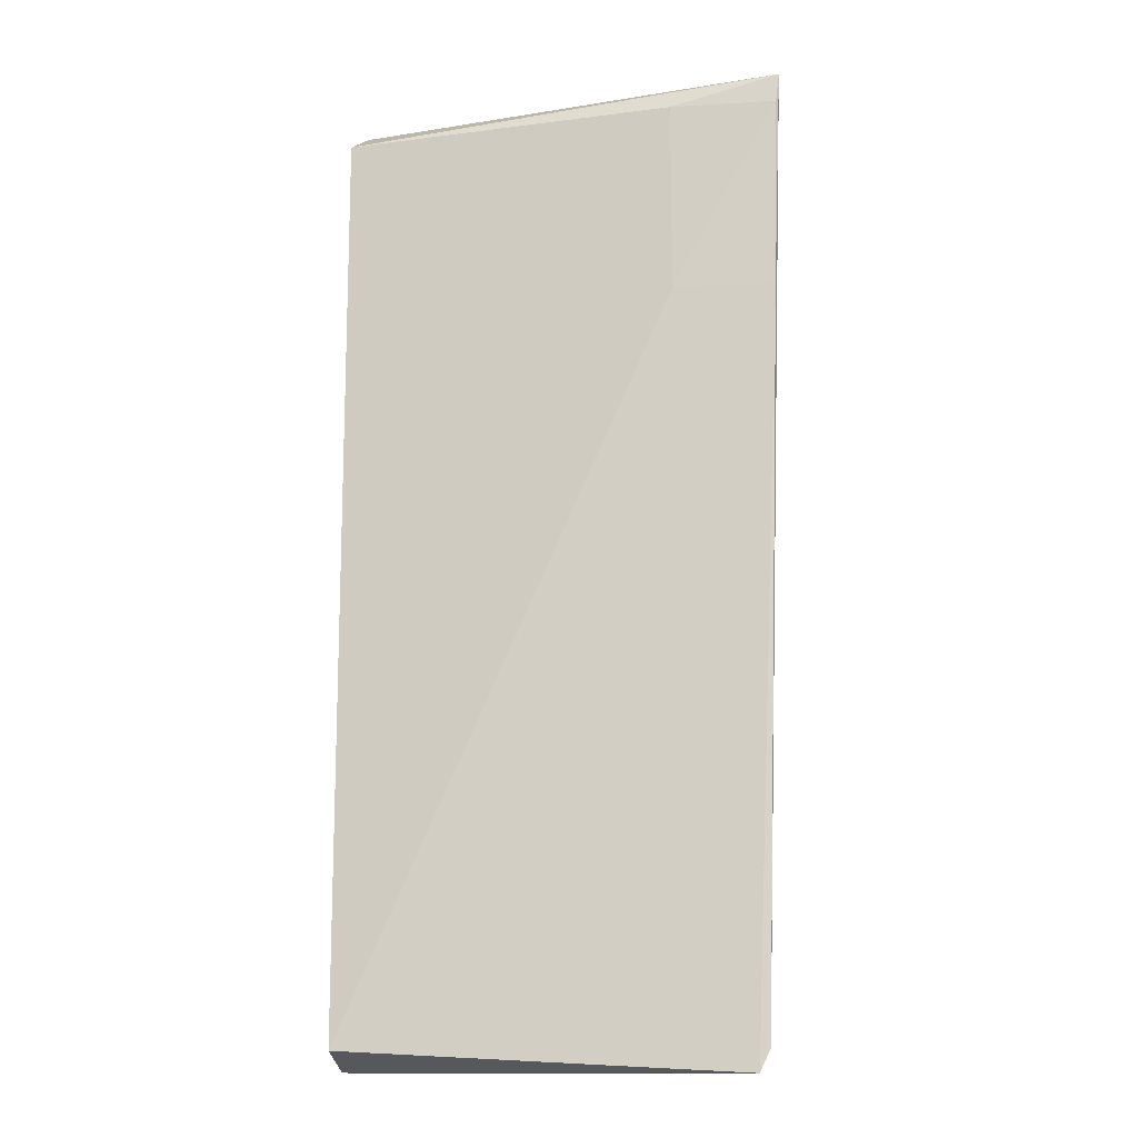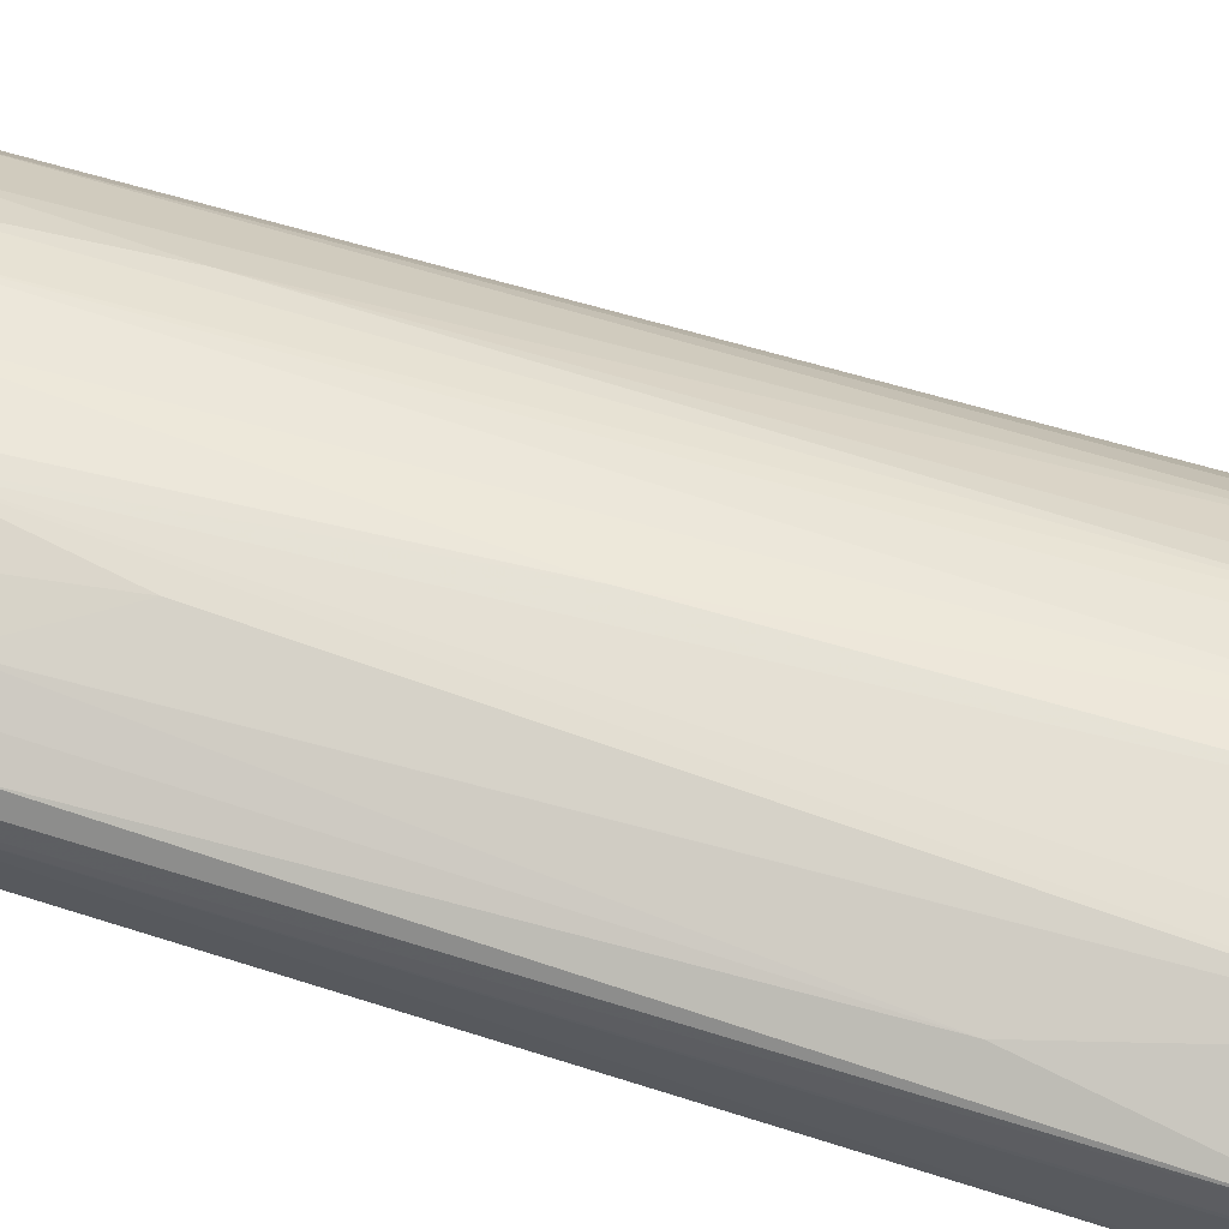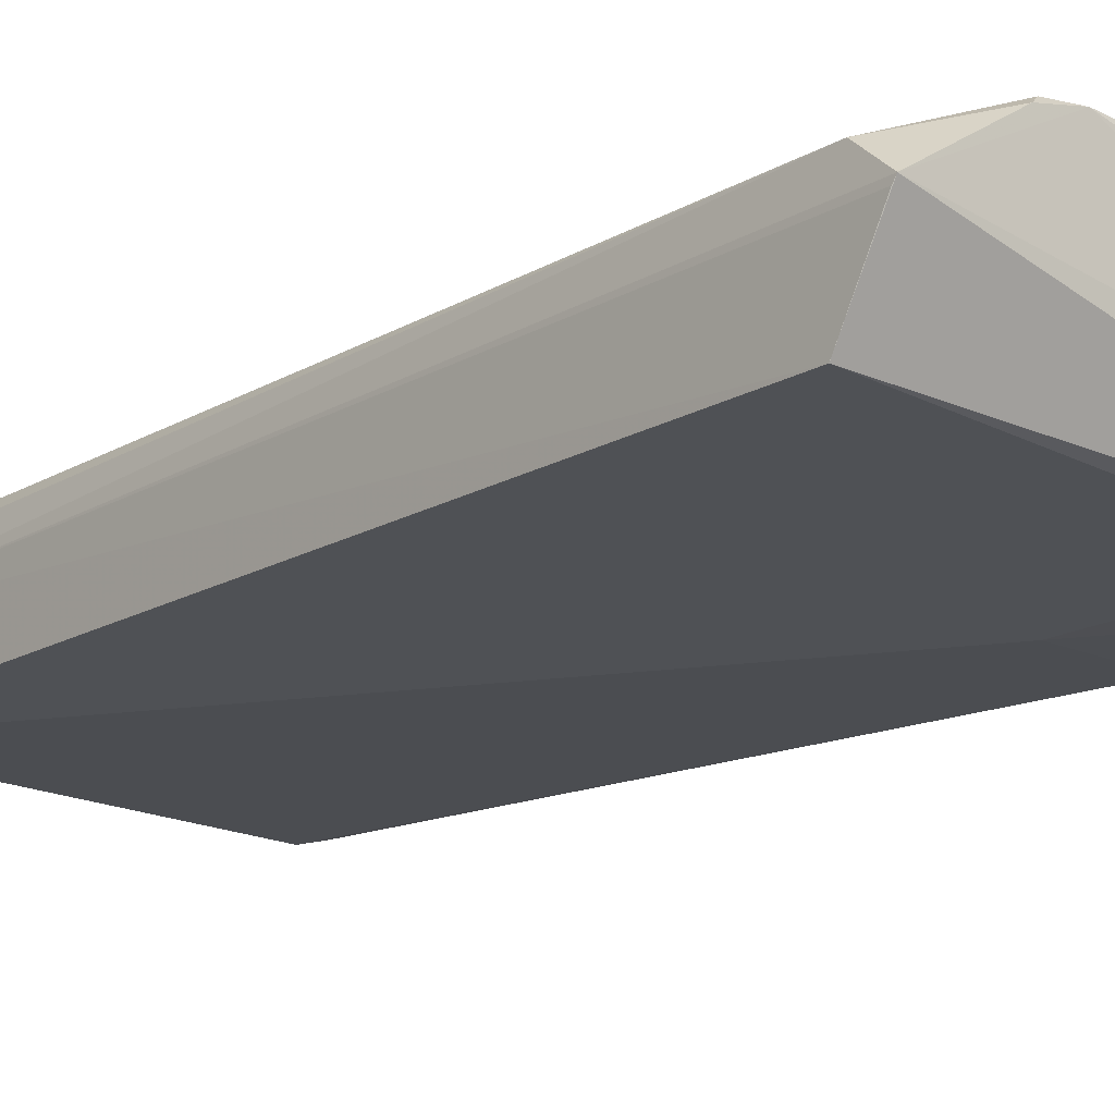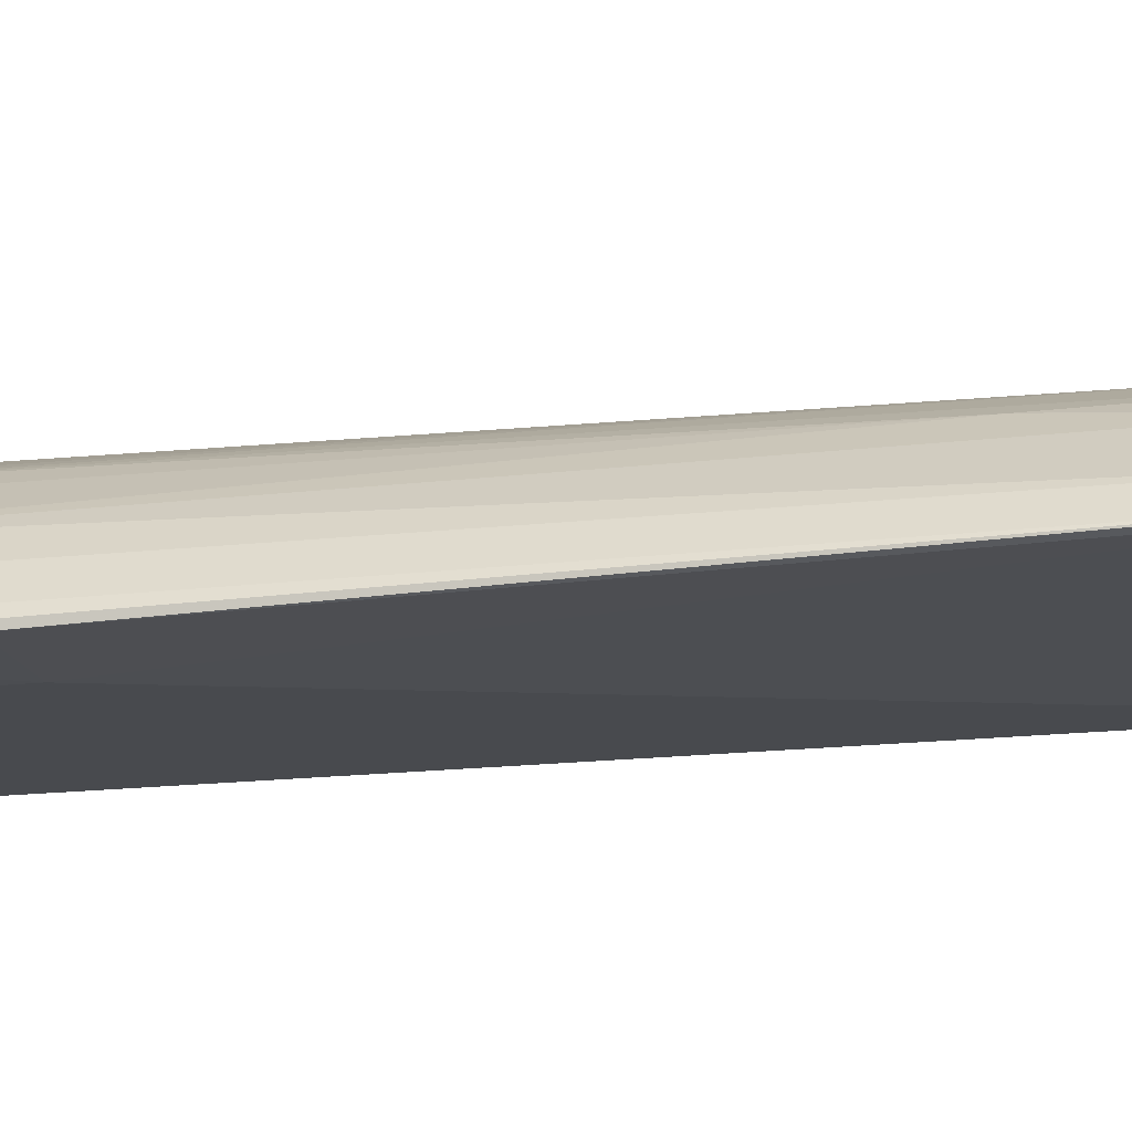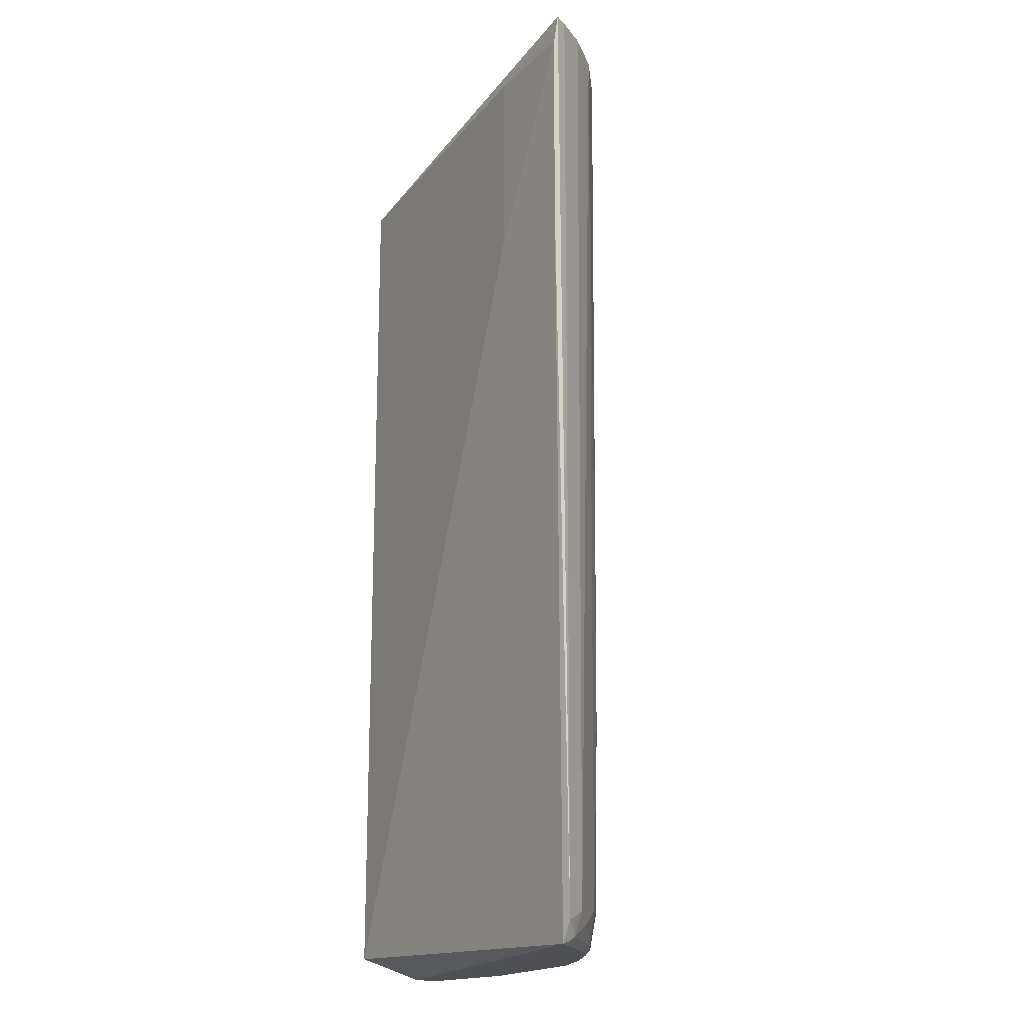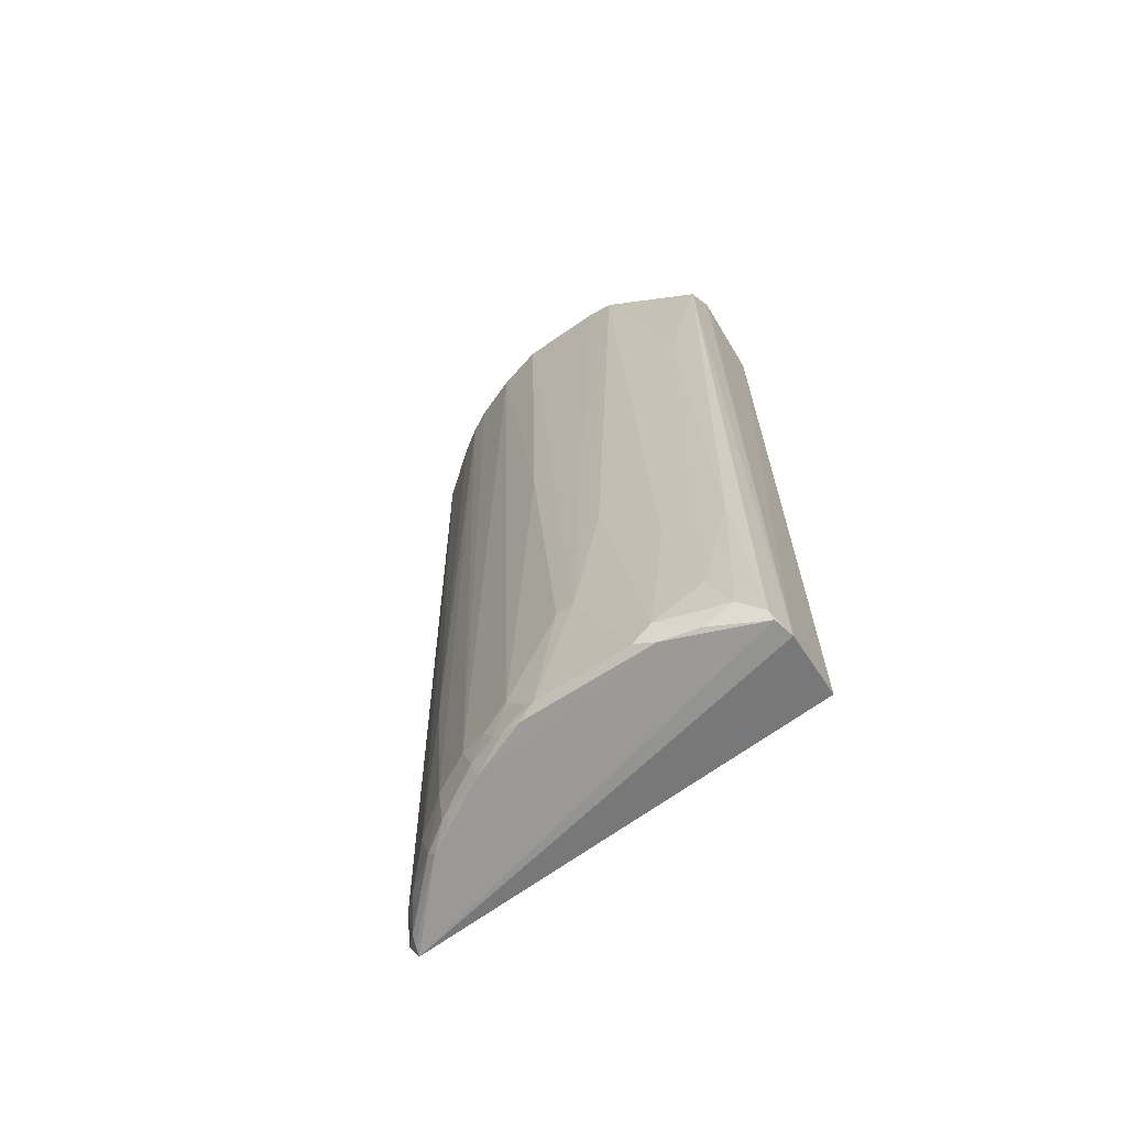
<metadata>
{"format":"obj","ext":"obj","renderer":"f3d","projection":"perspective","resolution":1024,"background":"white","views":[{"elev":-14.0,"azim":6.7,"up":"+Z"},{"elev":65.8,"azim":-72.4,"up":"+Y"},{"elev":-16.6,"azim":-40.4,"up":"+Y"},{"elev":-17.9,"azim":102.3,"up":"+Y"},{"elev":-19.1,"azim":57.1,"up":"+Z"},{"elev":-68.2,"azim":-146.6,"up":"+Z"}]}
</metadata>
<code>
v -0.02495 0.1105 0.1012
v -0.025 0.1026 0.09659
v 0.0206 0.09947 0.1008
v 0.01683 0.1044 0.1012
v 0.01681 0.105 0.1012
v 0.009312 0.09965 0.0779
v -0.0249 0.1028 0.002559
v 0.01638 0.102 0.0004123
v -0.02513 0.1099 0.0006326
v -0.02462 0.1119 0.0005336
v 0.01992 0.1008 0.1008
v 0.01794 0.104 0.1008
v 0.01747 0.1021 0.002718
v 0.01599 0.1046 0.003812
v 0.01703 0.1028 0.002859
v 0.01596 0.1037 0.001191
v 0.01518 0.1075 0.1004
v -0.02453 0.1135 0.09759
v 0.009291 0.09965 0.09786
v 0.01616 0.1028 0.0007055
v 0.01973 0.09946 0.07788
v 0.002826 0.1133 0.0006103
v -0.02498 0.11 0.1008
v -0.01587 0.1153 0.0006421
v -0.002835 0.1155 0.0006842
v -0.004577 0.1162 0.001191
v 0.007661 0.1126 0.1013
v -0.01601 0.1163 0.1014
v -0.01491 0.1172 0.1008
v -0.02453 0.1126 0.001191
v 0.02022 0.09921 0.09769
v -0.01397 0.1161 0.001191
v -0.007432 0.1172 0.01337
v -0.001758 0.116 0.004689
v 0.01413 0.1064 0.00285
v 0.01047 0.1093 0.001191
v 0.00971 0.1093 0.0005585
v 0.007665 0.1113 0.001191
v 0.001069 0.1161 0.09971
v 0.003893 0.1141 0.004691
v 0.01046 0.1112 0.1008
v 0.00953 0.1112 0.02419
v 0.007775 0.1132 0.09973
v -0.01207 0.1172 0.1015
v -0.003581 0.1172 0.1008
v -0.01955 0.1144 0.0007969
v -0.01591 0.1162 0.00279
v -0.02145 0.1151 0.07593
v -0.01778 0.1161 0.02022
v -0.02058 0.1151 0.00747
v -0.02334 0.1141 0.02316
v -0.02243 0.1141 0.002852
v -0.0037 0.1161 0.001779
v 0.0001033 0.1151 0.001941
v -0.0007975 0.1152 0.001191
v 0.001083 0.115 0.003735
v 0.002944 0.114 0.001995
v -0.004556 0.1171 0.05152
v -0.01207 0.1172 0.02996
v -0.009225 0.1172 0.01338
v 0.01134 0.1093 0.004695
v 0.006742 0.1114 0.0006649
v 0.00761 0.1121 0.004685
v 0.005818 0.1141 0.1008
f 1 2 3
f 4 1 3
f 4 3 5
f 6 2 7
f 8 6 7
f 9 8 7
f 9 10 8
f 9 7 2
f 11 12 5
f 11 5 3
f 11 3 13
f 11 13 14
f 11 14 12
f 15 13 16
f 15 16 14
f 15 14 13
f 17 12 14
f 17 5 12
f 18 9 1
f 19 3 2
f 19 2 6
f 20 16 13
f 20 13 8
f 21 8 13
f 21 13 3
f 21 6 8
f 22 8 10
f 23 9 2
f 23 2 1
f 23 1 9
f 24 22 10
f 24 25 22
f 26 25 24
f 27 4 5
f 28 18 1
f 28 29 18
f 30 10 9
f 30 9 18
f 31 19 6
f 31 6 21
f 31 21 3
f 31 3 19
f 32 26 24
f 33 34 26
f 35 14 16
f 35 16 36
f 37 36 16
f 37 16 20
f 37 20 8
f 37 8 22
f 37 38 36
f 39 40 34
f 41 42 43
f 41 17 42
f 41 27 5
f 41 5 17
f 44 28 1
f 44 1 4
f 44 4 27
f 44 27 45
f 44 29 28
f 46 24 10
f 46 10 30
f 46 32 24
f 46 47 32
f 48 18 29
f 49 47 50
f 49 48 29
f 49 50 48
f 51 30 18
f 51 48 50
f 51 18 48
f 52 50 47
f 52 51 50
f 52 30 51
f 52 46 30
f 52 47 46
f 53 26 34
f 53 34 54
f 55 25 26
f 55 53 54
f 55 26 53
f 55 22 25
f 56 54 34
f 56 34 40
f 57 38 22
f 57 55 54
f 57 22 55
f 57 56 40
f 57 54 56
f 58 34 33
f 58 39 34
f 58 45 39
f 59 49 29
f 59 47 49
f 60 32 47
f 60 47 59
f 60 44 45
f 60 58 33
f 60 45 58
f 60 59 29
f 60 29 44
f 60 33 26
f 60 26 32
f 61 17 14
f 61 14 35
f 61 42 17
f 61 35 36
f 62 37 22
f 62 22 38
f 62 38 37
f 63 40 43
f 63 43 42
f 63 42 61
f 63 57 40
f 63 38 57
f 63 61 36
f 63 36 38
f 64 43 40
f 64 40 39
f 64 41 43
f 64 27 41
f 64 39 45
f 64 45 27

</code>
